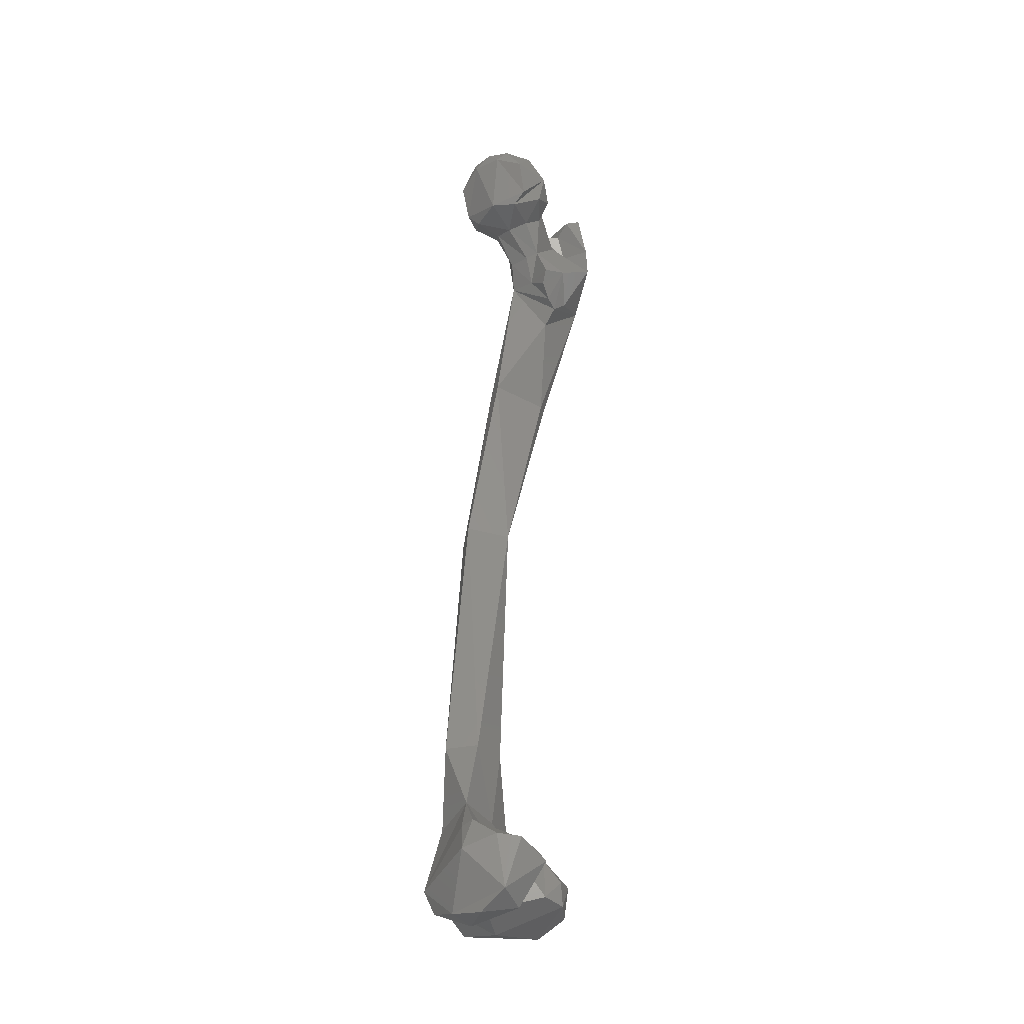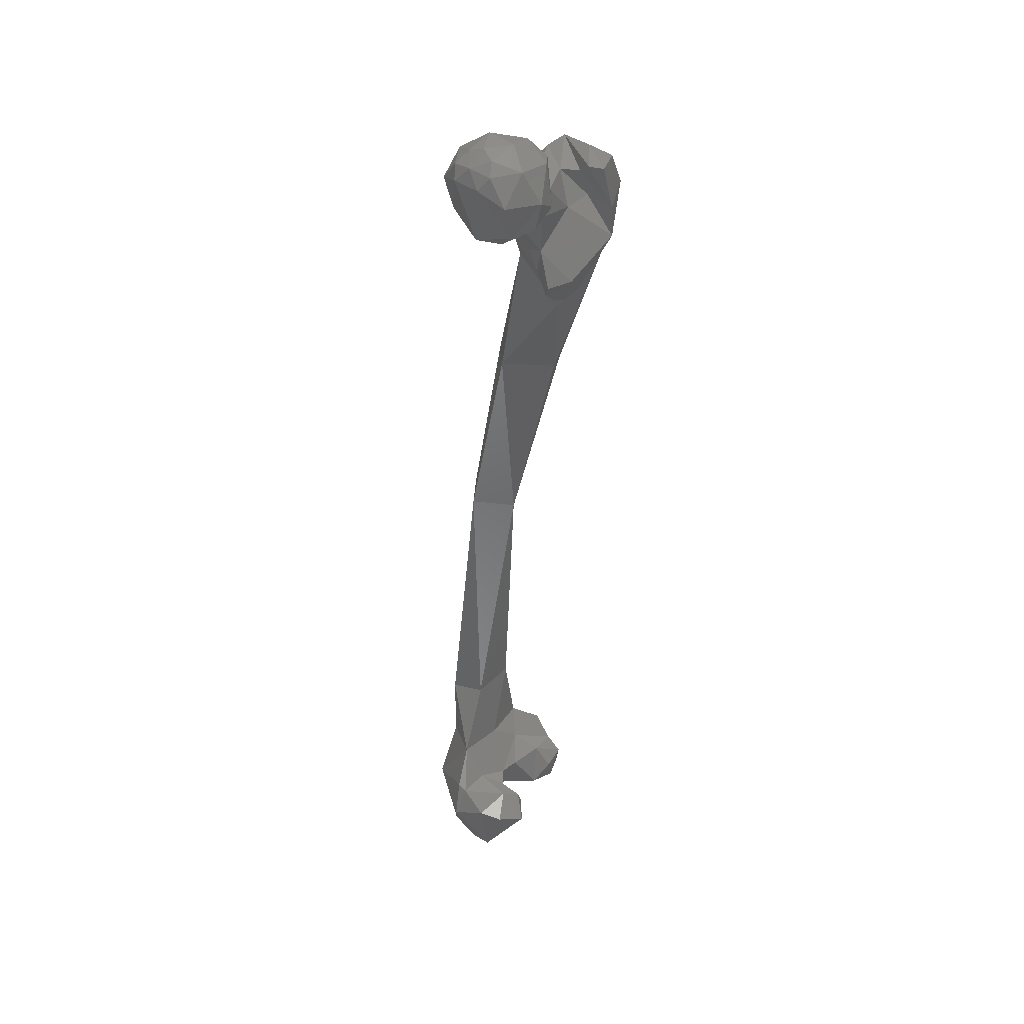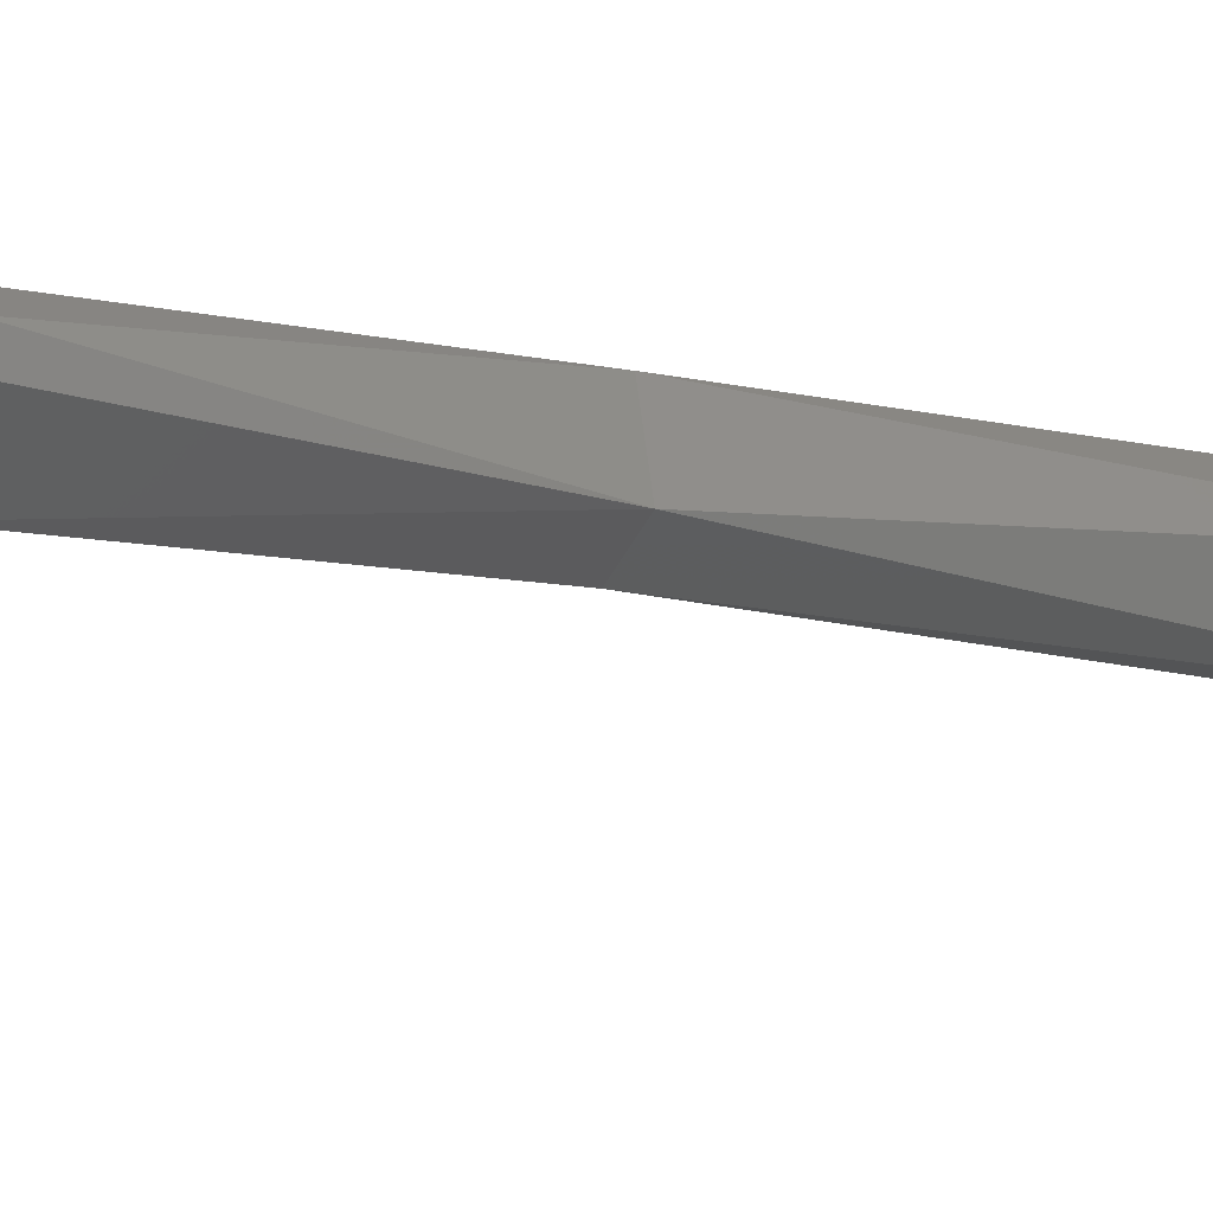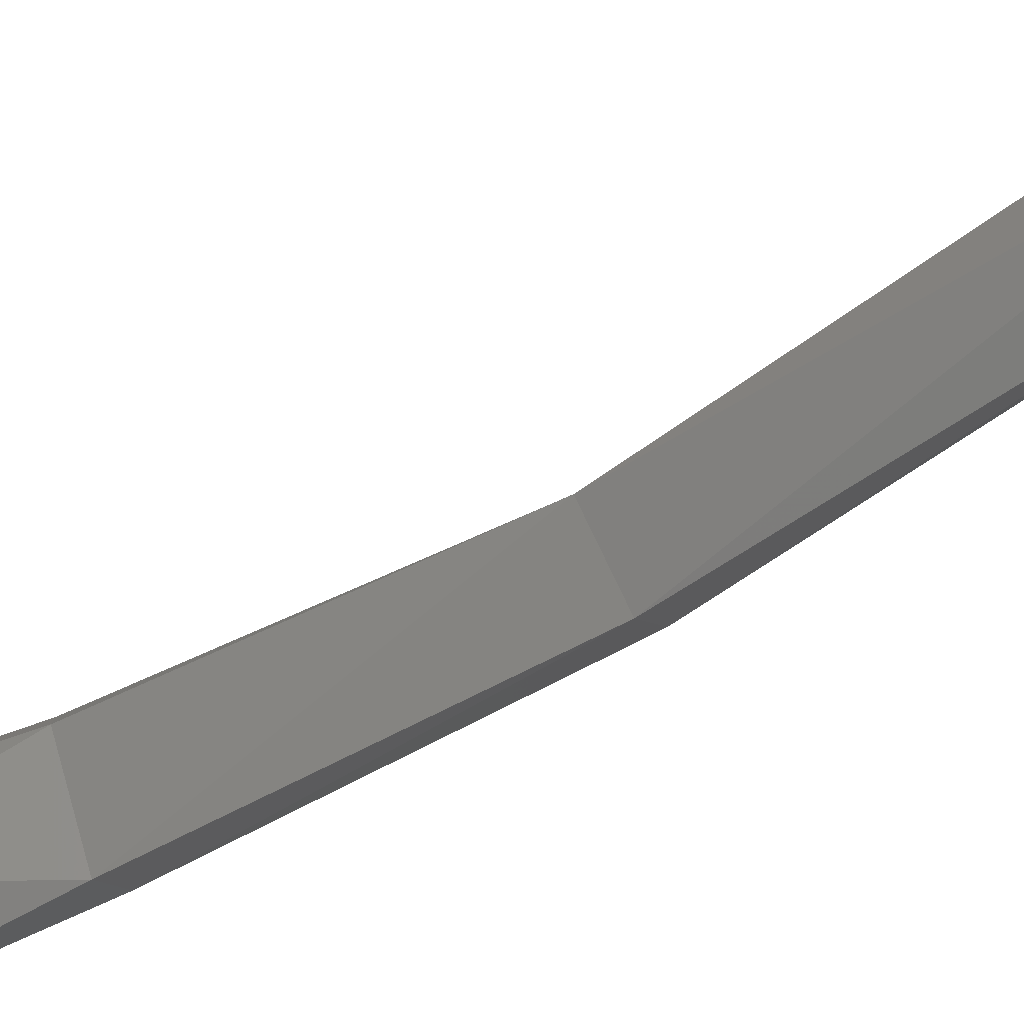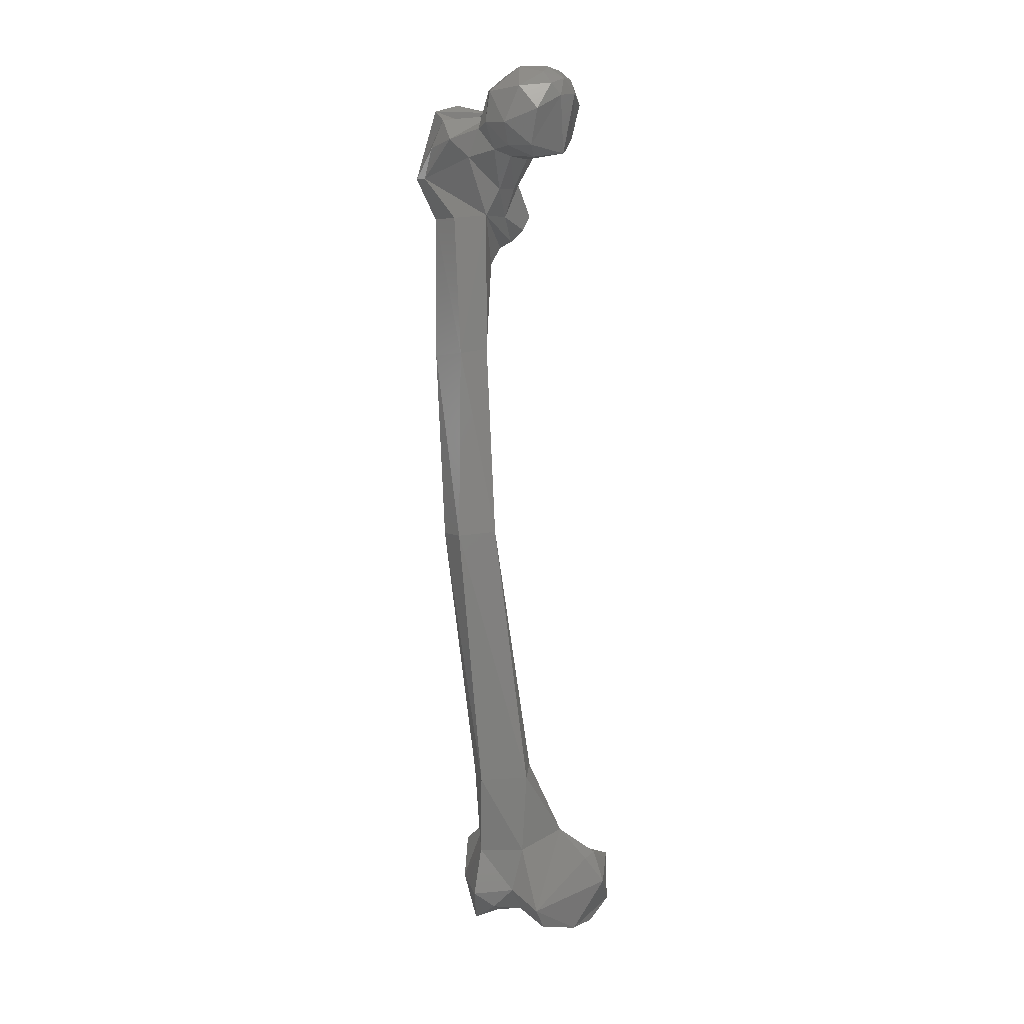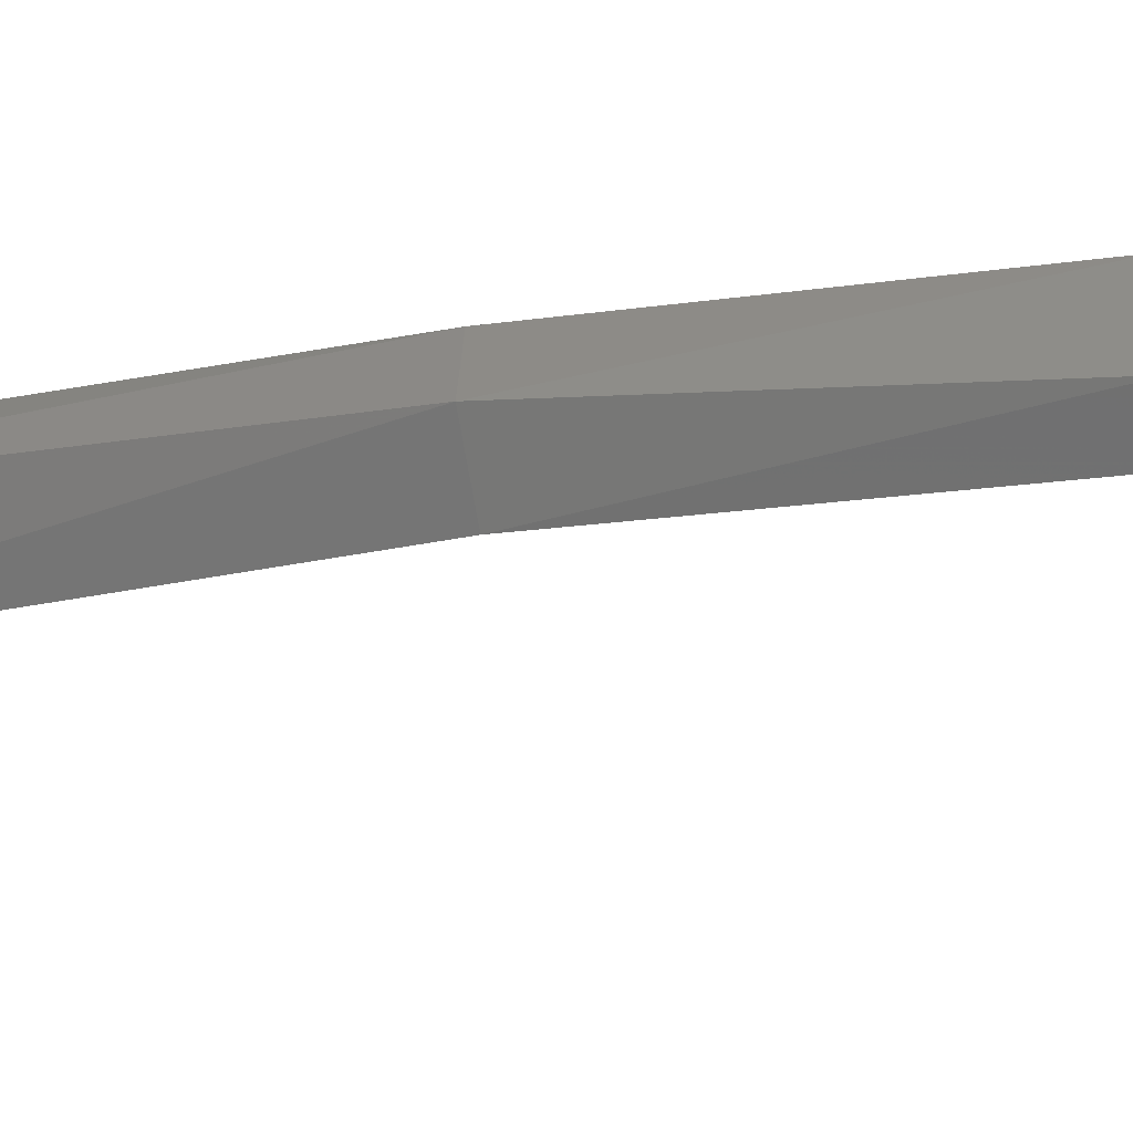
<metadata>
{"format":"stl","ext":"stl","renderer":"f3d","projection":"perspective","resolution":1024,"background":"white","views":[{"elev":-29.6,"azim":-165.3,"up":"+Y"},{"elev":42.7,"azim":-152.6,"up":"+Y"},{"elev":-1.0,"azim":-102.8,"up":"+Z"},{"elev":-77.5,"azim":-54.2,"up":"+Z"},{"elev":13.4,"azim":104.2,"up":"+Y"},{"elev":-3.7,"azim":105.4,"up":"+Z"}]}
</metadata>
<code>
# stl→obj: 132 verts, 265 faces
v -0.01311 0.003311 -0.02057
v -8.5e-05 0.009028 -0.02087
v -0.01441 -0.0136 -0.01618
v -0.002784 0.0199 -0.01244
v -0.004822 0.01511 -0.01799
v -0.01547 0.01563 -0.008531
v 0.005878 0.01624 -0.01668
v 0.003556 -0.01973 -0.01609
v -0.007062 0.02236 0.000327
v 0.007823 0.02177 0.005335
v -0.005579 0.01691 0.01605
v -0.02366 0.000967 -0.006164
v -0.01905 0.01264 0.007551
v -0.01476 0.01004 0.01696
v -0.02322 -0.006689 0.005091
v 0.001598 0.01036 0.02232
v 0.02122 -0.01508 -0.004167
v 0.01535 -0.02097 -0.003978
v 0.02379 0.002147 -0.007742
v 0.02085 0.01285 0.002001
v 0.0246 -0.004204 0.008415
v 0.0146 0.01002 0.0184
v 0.0162 -0.004698 0.0201
v 0.02021 -0.01549 0.007689
v 0.0105 0.0194 -0.007659
v 0.01322 0.008363 -0.01691
v 0.01515 0.01405 -0.01257
v 0.003569 0.02195 -0.007794
v -0.008366 -0.01957 -0.01405
v -0.01978 -0.0213 0.0287
v -0.03887 -0.03555 0.03655
v -0.02391 -0.02001 0.04053
v -0.01264 -0.006672 0.0348
v -0.0214 -0.006447 0.03733
v -0.006106 0.000178 0.05215
v -0.000296 -0.00393 0.04657
v -0.0277 -0.000529 0.03308
v -0.01108 -0.02115 0.001915
v -0.000799 -0.02294 0.003413
v -0.01497 -0.03635 0.01129
v 0.006804 -0.007788 0.02621
v 0.007199 -0.01299 0.04092
v 0.006727 -0.02181 0.03145
v 0.009922 -0.01779 0.01734
v -0.006907 -0.001849 0.02313
v 0.001064 -0.03765 0.01699
v -0.01672 -0.005802 0.01567
v -0.01704 -0.01585 0.008164
v 0.007431 -0.0211 0.00959
v -0.008677 -0.03801 0.01207
v -0.02088 -0.01261 -0.006464
v -0.009739 -0.0338 0.06357
v -0.000133 -0.01775 0.05262
v -0.03266 -0.01988 0.05784
v -0.0381 -0.02076 0.03668
v -0.0218 0.002975 0.04504
v -0.03463 -0.000166 0.03401
v -0.03077 -0.003437 0.05128
v -0.02002 -0.06541 0.01643
v 0.001888 -0.05044 0.02368
v -0.02199 -0.06866 0.02268
v -0.0266 -0.06356 0.02757
v -0.02817 -0.05536 0.04968
v -0.009061 -0.05378 0.05356
v -0.004804 -0.03308 0.05777
v 0.001828 -0.05205 0.04041
v -0.01032 -0.05218 0.01705
v -0.0187 -0.05908 0.009752
v -0.02111 -0.05259 0.006843
v -0.0293 -0.05056 0.01459
v -0.009861 -0.1227 0.03841
v -0.009102 -0.1224 0.04609
v -0.01222 -0.08939 0.05236
v 0.001741 -0.1224 0.0507
v 0.01055 -0.1168 0.02138
v 0.00504 -0.2111 0.0234
v -0.01596 -0.07656 0.02591
v 0.01788 -0.1182 0.03299
v 0.02402 -0.2086 0.01366
v 0.0286 -0.3388 -0.004223
v 0.0131 -0.3375 -0.002011
v 0.03158 -0.2098 0.03058
v 0.01969 -0.2119 0.0416
v 0.03458 -0.3401 0.01853
v 0.00769 -0.3365 0.01852
v 0.02214 -0.34 0.02531
v -0.01882 -0.3967 -0.01719
v -0.02585 -0.4058 -0.02582
v -0.01917 -0.4064 -0.01382
v -0.006637 -0.4239 -0.01657
v -0.01325 -0.426 -0.02571
v -0.01071 -0.421 -0.04022
v -0.01268 -0.3929 -0.02344
v -0.004223 -0.4075 -0.01337
v -0.008109 -0.3956 -0.01536
v -0.003592 -0.3958 -0.006723
v 0.003231 -0.3891 -0.02004
v 0.008299 -0.4187 -0.001633
v 0.01154 -0.4296 -0.01564
v 0.02233 -0.4167 0.000253
v 0.02942 -0.4225 -0.014
v 0.007325 -0.3754 0.003419
v 0.01356 -0.3725 -0.01904
v 0.03 -0.3791 -0.002339
v 0.03533 -0.4107 -0.01139
v 0.03257 -0.4015 0.002409
v 0.001941 -0.429 -0.03366
v 0.01678 -0.4271 -0.02784
v 0.008835 -0.402 -0.04171
v -0.006762 -0.3958 -0.03997
v 0.005616 -0.387 -0.03595
v -0.01764 -0.3976 -0.03791
v 0.01165 -0.3887 -0.03254
v -0.0228 -0.4028 0.01518
v -0.02301 -0.4137 0.01761
v -0.02344 -0.4019 0.02744
v -0.01743 -0.4118 0.006657
v -0.01468 -0.3917 0.01477
v 0.008596 -0.4252 0.01557
v -0.007208 -0.4236 0.03314
v -0.0156 -0.3949 0.02868
v -0.001075 -0.3864 0.01388
v 0.005931 -0.377 0.02492
v -0.00698 -0.3962 0.002524
v 0.03203 -0.3805 0.01966
v 0.01419 -0.4046 0.03374
v 0.03808 -0.4032 0.02168
v 0.02624 -0.4225 0.02409
v 0.03357 -0.4115 0.01206
v -0.003949 -0.3908 0.03692
v -0.02062 -0.4159 0.03053
v -0.004249 -0.4052 0.03789
f 1 2 3
f 4 5 6
f 4 7 5
f 2 8 3
f 4 6 9
f 10 9 11
f 6 12 13
f 9 13 11
f 13 14 11
f 13 15 14
f 11 14 16
f 8 17 18
f 19 20 21
f 21 22 23
f 21 23 24
f 10 11 22
f 25 10 20
f 17 24 18
f 20 22 21
f 20 10 22
f 26 27 19
f 26 19 17
f 27 7 25
f 22 11 16
f 23 22 16
f 7 26 2
f 7 4 28
f 28 9 10
f 4 9 28
f 13 12 15
f 27 20 19
f 25 28 10
f 1 3 12
f 8 29 3
f 3 29 12
f 26 17 8
f 19 21 17
f 17 21 24
f 5 2 1
f 6 1 12
f 30 31 32
f 33 30 32
f 33 32 34
f 33 35 36
f 34 37 35
f 38 39 40
f 41 42 43
f 44 41 43
f 41 45 42
f 44 43 46
f 42 45 36
f 45 33 36
f 47 30 33
f 47 48 30
f 49 46 50
f 39 49 50
f 45 47 33
f 39 50 40
f 38 40 48
f 48 40 30
f 51 29 38
f 51 38 48
f 15 51 48
f 45 14 47
f 16 14 45
f 15 48 47
f 14 15 47
f 16 45 41
f 23 16 41
f 23 41 44
f 24 23 44
f 8 18 39
f 8 39 29
f 29 39 38
f 24 44 49
f 18 24 49
f 18 49 39
f 35 52 36
f 52 53 36
f 35 54 52
f 55 37 34
f 56 37 57
f 30 40 31
f 34 32 55
f 58 54 35
f 56 58 35
f 54 55 31
f 54 57 55
f 56 57 58
f 55 57 37
f 35 37 56
f 33 34 35
f 59 60 61
f 31 62 63
f 63 62 61
f 53 42 36
f 52 64 65
f 65 64 66
f 60 65 66
f 42 65 43
f 60 67 46
f 50 46 67
f 67 60 59
f 68 67 59
f 69 40 67
f 50 67 40
f 69 70 40
f 69 68 70
f 68 69 70
f 61 70 59
f 70 62 31
f 63 64 52
f 53 65 42
f 62 70 61
f 70 68 59
f 63 71 72
f 73 63 72
f 64 63 73
f 64 73 74
f 71 75 76
f 71 76 72
f 60 77 61
f 77 75 71
f 63 77 71
f 61 77 63
f 64 78 66
f 74 78 64
f 79 80 81
f 76 79 81
f 66 78 60
f 60 78 75
f 75 78 79
f 75 79 76
f 74 82 78
f 78 82 79
f 79 82 80
f 72 76 83
f 74 72 83
f 74 83 82
f 84 82 83
f 80 82 84
f 83 76 85
f 84 83 86
f 83 85 86
f 76 81 85
f 73 72 74
f 87 88 89
f 89 88 90
f 91 88 92
f 93 88 87
f 89 90 94
f 89 94 95
f 95 94 96
f 97 95 96
f 90 98 94
f 94 98 96
f 99 100 98
f 90 99 98
f 101 100 99
f 96 102 97
f 103 102 81
f 81 102 85
f 97 102 103
f 80 104 103
f 103 104 105
f 105 104 106
f 100 105 106
f 101 105 100
f 91 99 90
f 95 93 87
f 107 108 99
f 97 93 95
f 92 109 108
f 92 110 109
f 111 109 110
f 93 111 110
f 107 91 92
f 93 112 88
f 92 108 107
f 110 112 93
f 113 111 103
f 108 105 101
f 99 108 101
f 103 81 80
f 108 109 105
f 107 108 92
f 105 113 103
f 97 111 93
f 111 97 103
f 111 97 103
f 109 111 113
f 114 115 116
f 117 115 114
f 118 117 114
f 118 114 116
f 119 120 115
f 119 115 117
f 121 118 116
f 121 122 118
f 123 122 121
f 124 122 96
f 124 117 118
f 124 118 122
f 124 98 117
f 122 102 96
f 123 102 122
f 102 123 85
f 125 86 123
f 119 98 100
f 85 123 86
f 80 84 104
f 84 125 104
f 104 125 106
f 84 86 125
f 125 123 126
f 127 125 126
f 128 120 119
f 106 127 129
f 100 106 129
f 100 129 119
f 129 128 119
f 123 130 126
f 130 123 121
f 115 131 116
f 130 121 132
f 132 121 116
f 131 120 132
f 131 132 116
f 126 132 120
f 130 132 126
f 106 125 127
f 106 125 127
f 120 131 115
f 129 127 128
f 128 127 126
f 128 126 120
f 119 117 98
f 26 8 2
f 7 27 26
f 2 5 7
f 1 6 5
f 28 25 7
f 27 25 20
f 6 13 9
f 12 29 51
f 51 15 12
f 58 57 54
f 52 31 63
f 31 52 54
f 53 52 65
f 65 60 43
f 60 46 43
f 40 38 48
f 46 49 44
f 40 70 31
f 31 55 32
f 67 68 69
f 77 60 75
f 110 92 112
f 112 92 88
f 87 89 95
f 88 91 90
f 105 109 113
f 107 99 91
f 96 98 124

</code>
